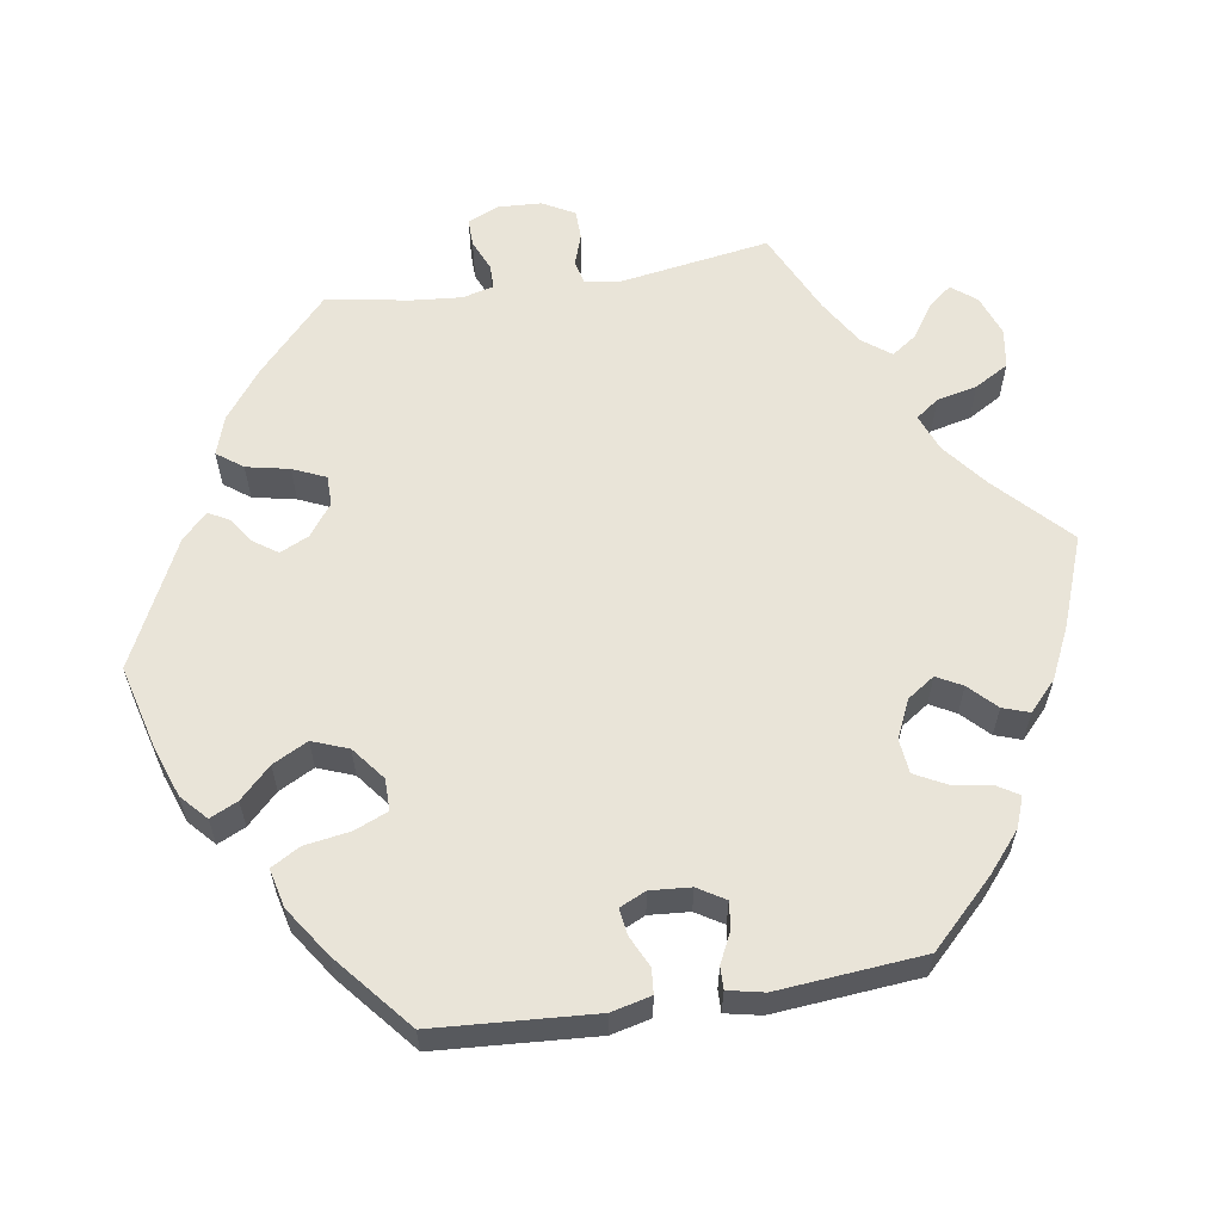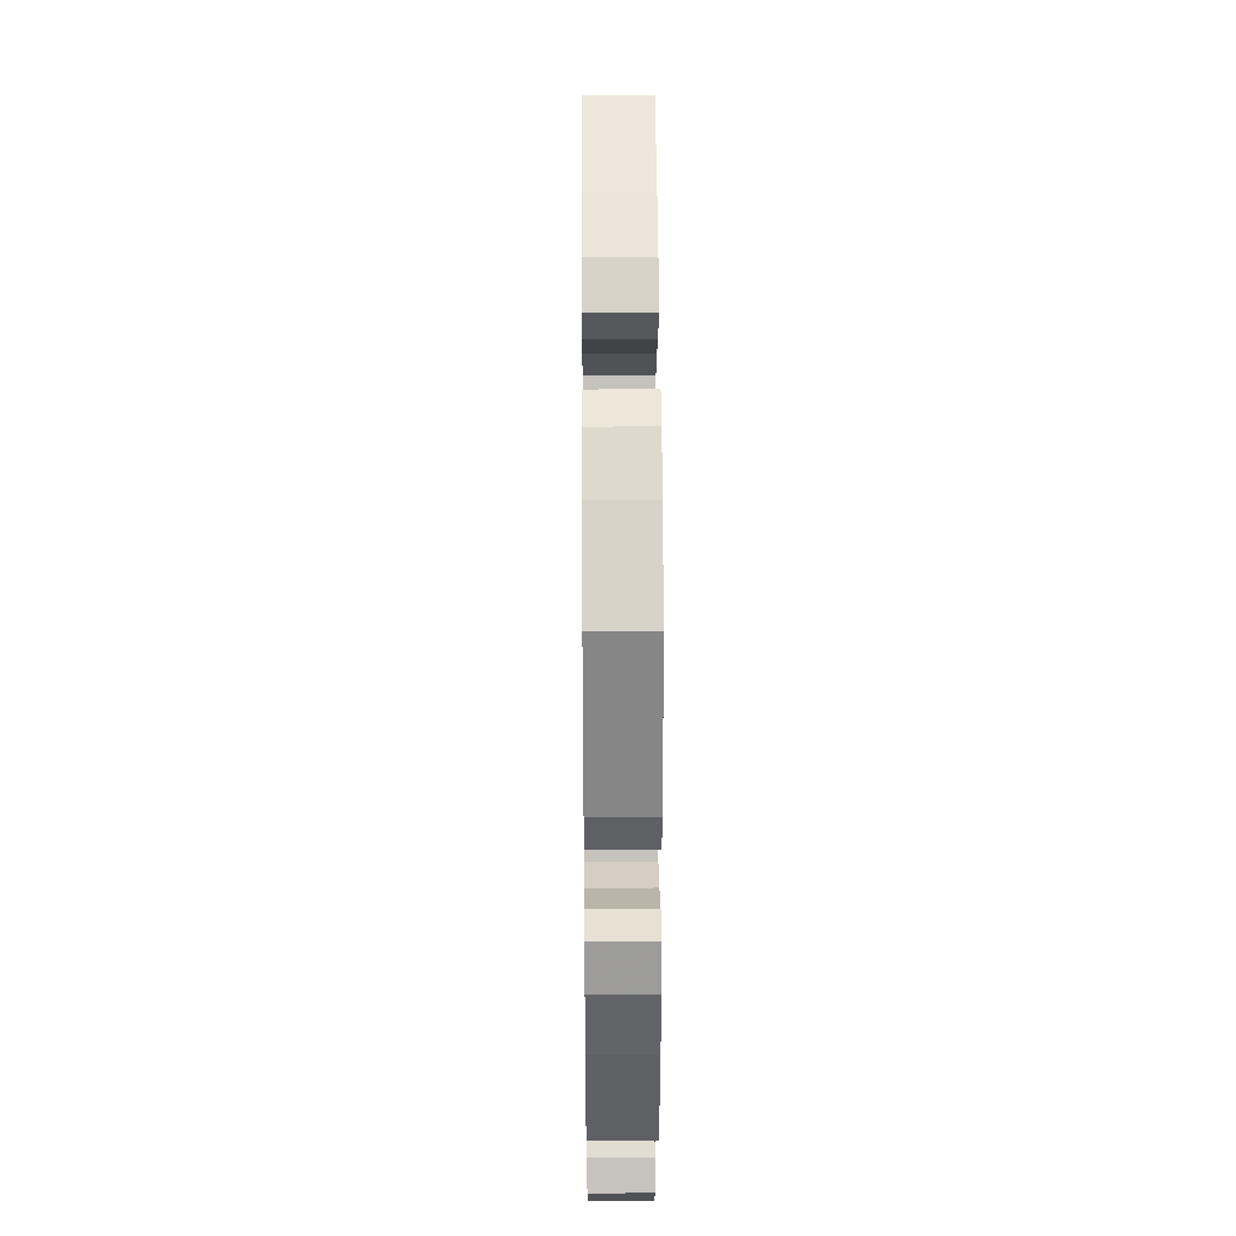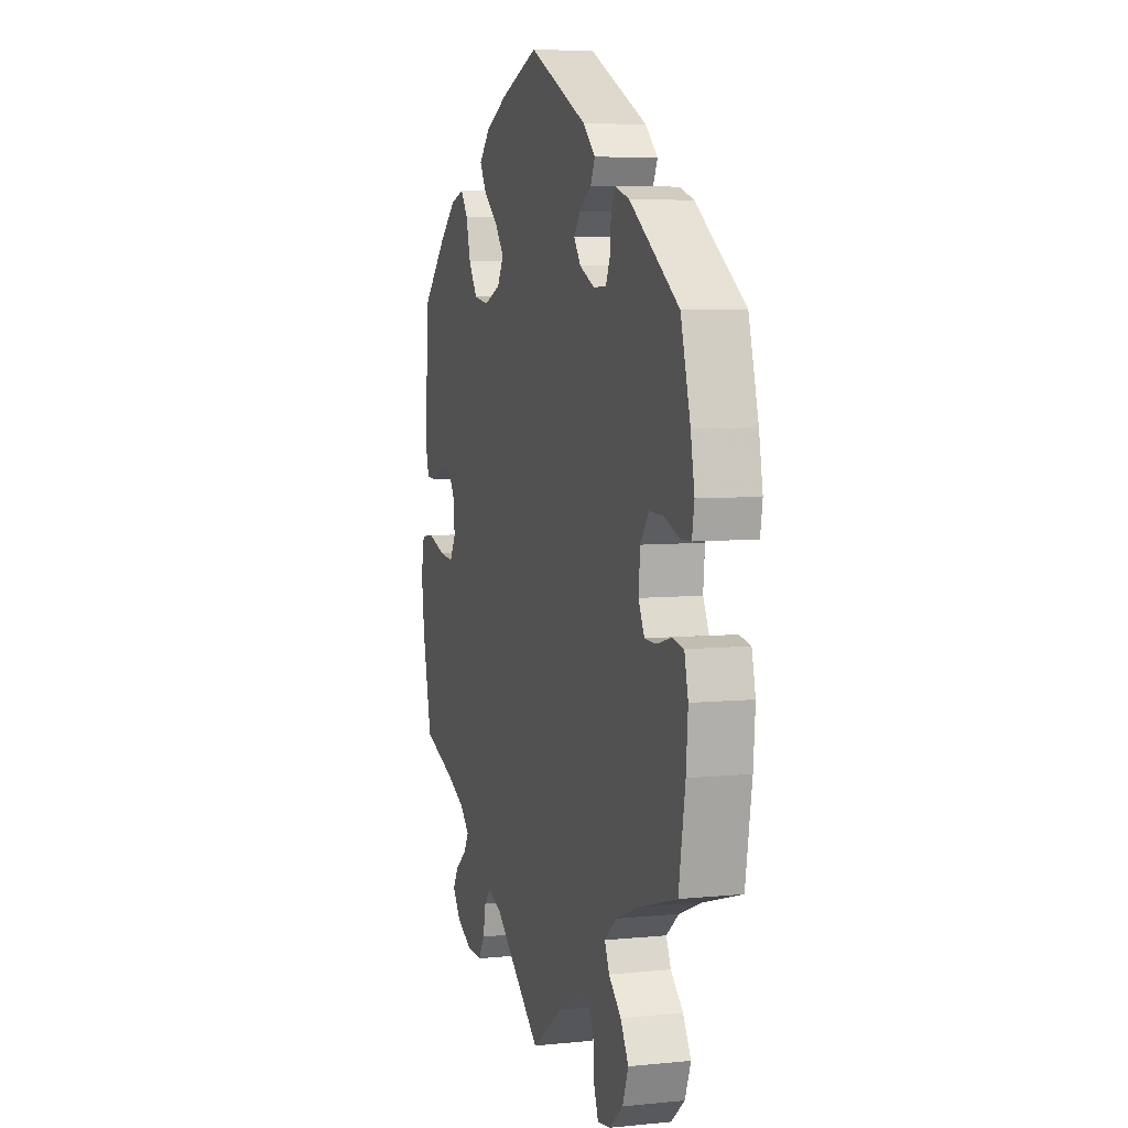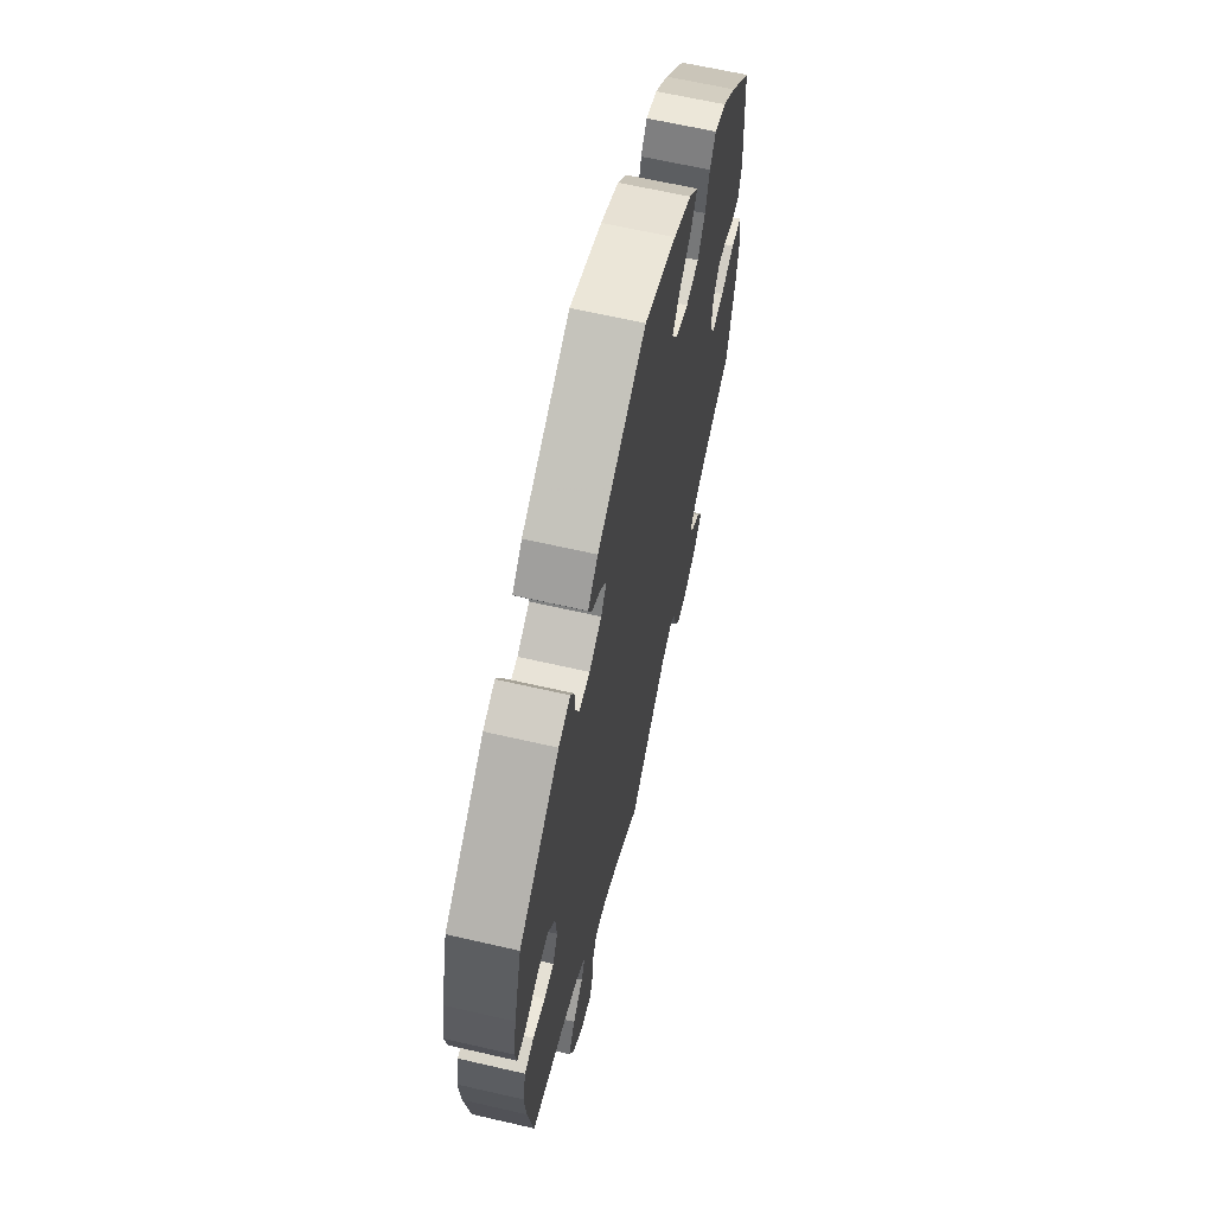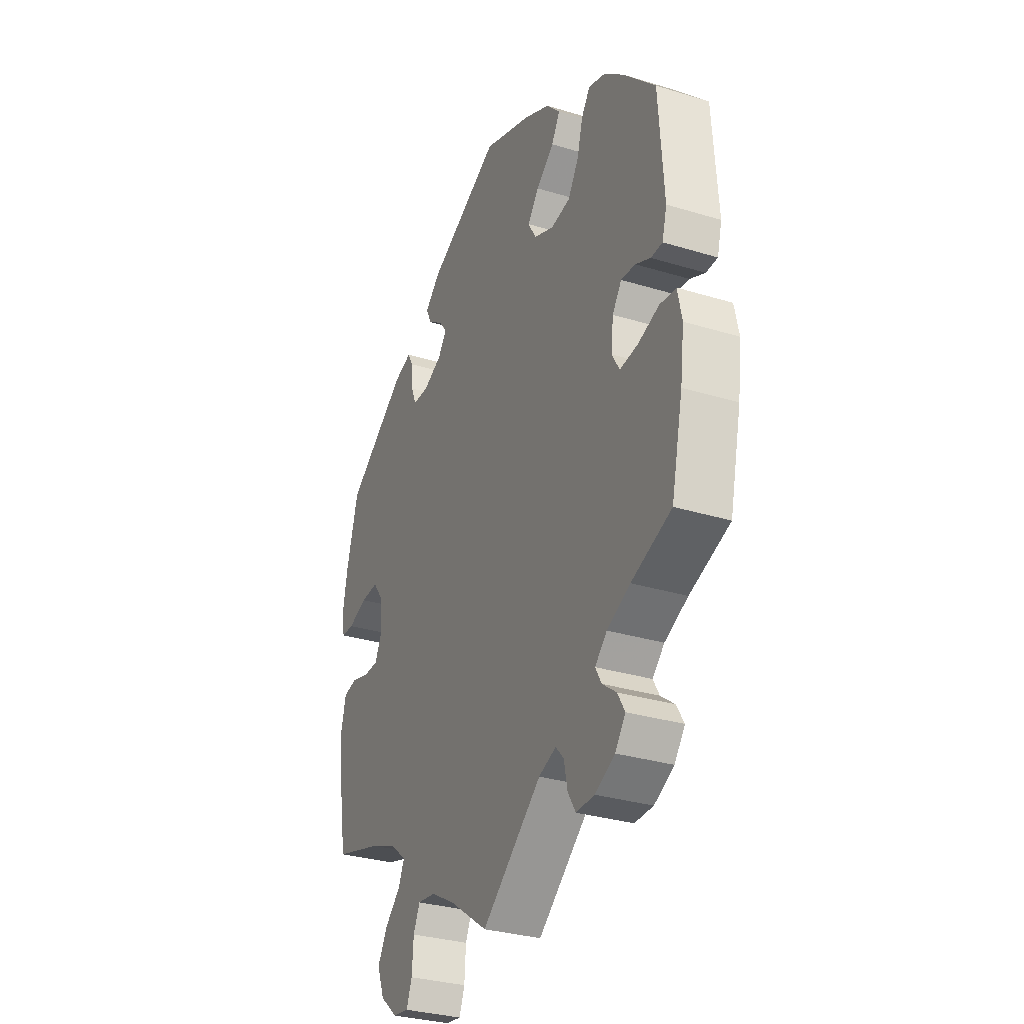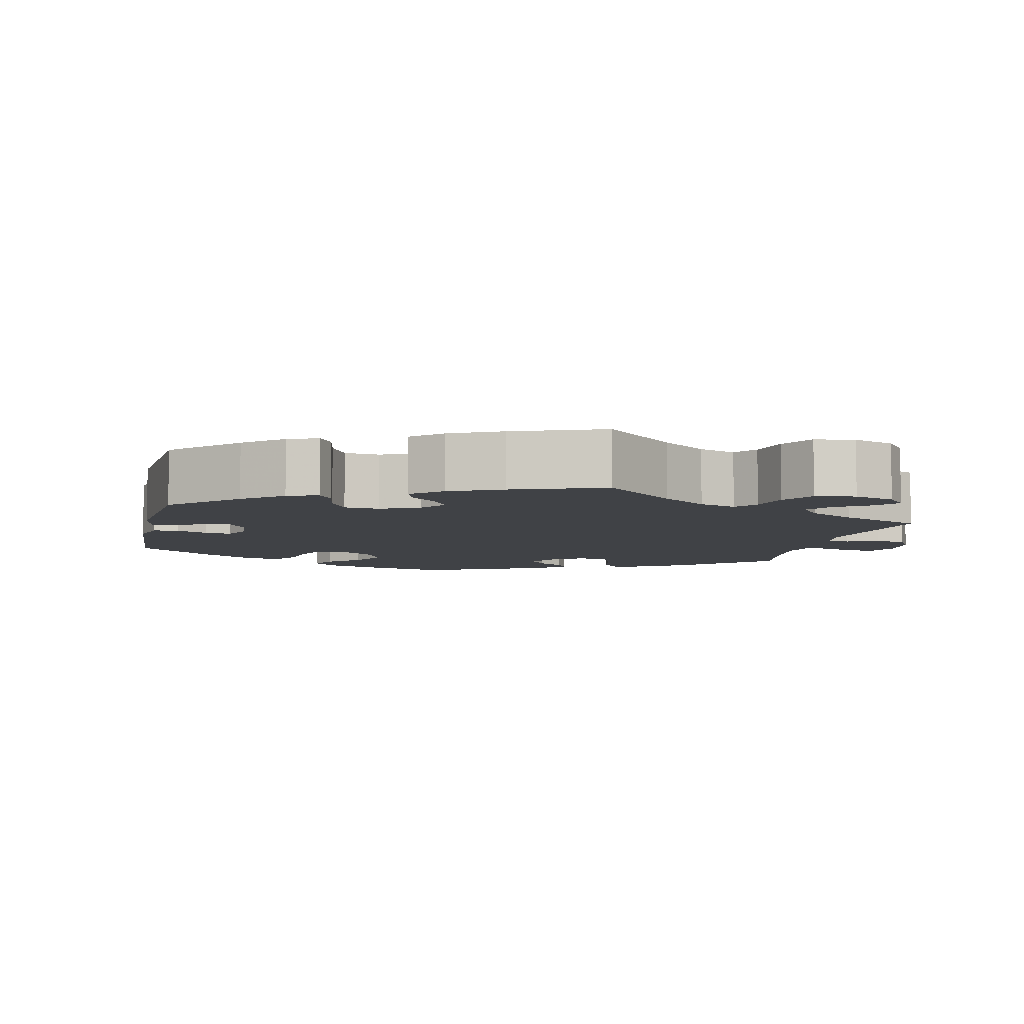
<metadata>
{"format":"obj","ext":"obj","renderer":"f3d","projection":"perspective","resolution":1024,"background":"white","views":[{"elev":60.1,"azim":21.0,"up":"+Y"},{"elev":31.8,"azim":-90.5,"up":"+Z"},{"elev":6.1,"azim":73.0,"up":"+Z"},{"elev":63.9,"azim":103.1,"up":"+Z"},{"elev":-31.2,"azim":-113.6,"up":"+Z"},{"elev":-6.5,"azim":107.4,"up":"+Y"}]}
</metadata>
<code>
v -0.155 0.07 -0.452
v -0.2 0.07 -0.435
v -0.221 0.07 -0.458
v -0.23 0.07 -0.502
v -0.25 0.07 -0.535
v -0.298 0.07 -0.534
v -0.349 0.07 -0.508
v -0.376 0.07 -0.472
v -0.357 0.07 -0.44
v -0.321 0.07 -0.413
v -0.305 0.07 -0.385
v -0.336 0.07 -0.355
v -0.396 0.07 -0.327
v -0.5 0.07 -0.289
v -0.53 0.07 -0.157
v -0.54 0.07 -0.077
v -0.529 0.07 -0.024
v -0.487 0.07 -0.019
v -0.432 0.07 -0.037
v -0.385 0.07 -0.042
v -0.365 0.07 -0.008
v -0.371 0.07 0.044
v -0.395 0.07 0.078
v -0.432 0.07 0.075
v -0.471 0.07 0.057
v -0.501 0.07 0.058
v -0.513 0.07 0.103
v -0.5 0.07 0.289
v -0.418 0.07 0.372
v -0.366 0.07 0.416
v -0.322 0.07 0.43
v -0.299 0.07 0.397
v -0.284 0.07 0.342
v -0.256 0.07 0.298
v -0.206 0.07 0.29
v -0.154 0.07 0.311
v -0.133 0.07 0.347
v -0.162 0.07 0.385
v -0.209 0.07 0.423
v -0.231 0.07 0.461
v -0.195 0.07 0.499
v -0.125 0.07 0.533
v -0.001 0.07 0.578
v 0.188 0.07 0.485
v 0.227 0.07 0.448
v 0.213 0.07 0.418
v 0.175 0.07 0.392
v 0.154 0.07 0.365
v 0.176 0.07 0.334
v 0.224 0.07 0.311
v 0.266 0.07 0.312
v 0.28 0.07 0.345
v 0.283 0.07 0.389
v 0.297 0.07 0.415
v 0.343 0.07 0.4
v 0.5 0.07 0.29
v 0.531 0.07 0.177
v 0.543 0.07 0.111
v 0.536 0.07 0.069
v 0.503 0.07 0.068
v 0.454 0.07 0.086
v 0.408 0.07 0.088
v 0.381 0.07 0.051
v 0.376 0.07 -0.004
v 0.395 0.07 -0.043
v 0.433 0.07 -0.044
v 0.48 0.07 -0.031
v 0.516 0.07 -0.038
v 0.528 0.07 -0.089
v 0.522 0.07 -0.164
v 0.501 0.07 -0.289
v 0.376 0.07 -0.326
v 0.306 0.07 -0.354
v 0.266 0.07 -0.387
v 0.281 0.07 -0.421
v 0.321 0.07 -0.458
v 0.347 0.07 -0.503
v 0.328 0.07 -0.552
v 0.284 0.07 -0.589
v 0.243 0.07 -0.595
v 0.229 0.07 -0.558
v 0.225 0.07 -0.504
v 0.208 0.07 -0.468
v 0.162 0.07 -0.474
v 0.1 0.07 -0.508
v 0 0.07 -0.578
v -0.155 0 -0.452
v -0.2 0 -0.435
v -0.221 0 -0.458
v -0.23 0 -0.502
v -0.25 0 -0.535
v -0.298 0 -0.534
v -0.349 0 -0.508
v -0.376 0 -0.472
v -0.357 0 -0.44
v -0.321 0 -0.413
v -0.305 0 -0.385
v -0.336 0 -0.355
v -0.396 0 -0.327
v -0.5 0 -0.289
v -0.53 0 -0.157
v -0.54 0 -0.077
v -0.529 0 -0.024
v -0.487 0 -0.019
v -0.432 0 -0.037
v -0.385 0 -0.042
v -0.365 0 -0.008
v -0.371 0 0.044
v -0.395 0 0.078
v -0.432 0 0.075
v -0.471 0 0.057
v -0.501 0 0.058
v -0.513 0 0.103
v -0.5 0 0.289
v -0.418 0 0.372
v -0.366 0 0.416
v -0.322 0 0.43
v -0.299 0 0.397
v -0.284 0 0.342
v -0.256 0 0.298
v -0.206 0 0.29
v -0.154 0 0.311
v -0.133 0 0.347
v -0.162 0 0.385
v -0.209 0 0.423
v -0.231 0 0.461
v -0.195 0 0.499
v -0.125 0 0.533
v -0.001 0 0.578
v 0.188 0 0.485
v 0.227 0 0.448
v 0.213 0 0.418
v 0.175 0 0.392
v 0.154 0 0.365
v 0.176 0 0.334
v 0.224 0 0.311
v 0.266 0 0.312
v 0.28 0 0.345
v 0.283 0 0.389
v 0.297 0 0.415
v 0.343 0 0.4
v 0.5 0 0.29
v 0.531 0 0.177
v 0.543 0 0.111
v 0.536 0 0.069
v 0.503 0 0.068
v 0.454 0 0.086
v 0.408 0 0.088
v 0.381 0 0.051
v 0.376 0 -0.004
v 0.395 0 -0.043
v 0.433 0 -0.044
v 0.48 0 -0.031
v 0.516 0 -0.038
v 0.528 0 -0.089
v 0.522 0 -0.164
v 0.501 0 -0.289
v 0.376 0 -0.326
v 0.306 0 -0.354
v 0.266 0 -0.387
v 0.281 0 -0.421
v 0.321 0 -0.458
v 0.347 0 -0.503
v 0.328 0 -0.552
v 0.284 0 -0.589
v 0.243 0 -0.595
v 0.229 0 -0.558
v 0.225 0 -0.504
v 0.208 0 -0.468
v 0.162 0 -0.474
v 0.1 0 -0.508
v 0 0 -0.578
f 85 86 1
f 84 85 1 2
f 83 84 2
f 79 80 81 82
f 79 82 83
f 78 79 83
f 75 76 77 78
f 74 75 78 83
f 69 70 71 72
f 69 72 73
f 66 67 68 69
f 65 66 69 73
f 64 65 73 74
f 58 59 60 61
f 58 61 62
f 57 58 62
f 56 57 62
f 55 56 62 63
f 52 53 54 55
f 51 52 55 63
f 44 45 46 47
f 44 47 48
f 43 44 48
f 42 43 48 49
f 38 39 40 41
f 37 38 41 42
f 30 31 32 33
f 30 33 34
f 29 30 34
f 28 29 34
f 27 28 34 35
f 24 25 26 27
f 23 24 27 35
f 16 17 18 19
f 16 19 20
f 13 14 15 16
f 12 13 16 20
f 11 12 20 21
f 7 8 9 10
f 7 10 11
f 6 7 11
f 3 4 5 6
f 2 3 6 11
f 50 51 63 64
f 49 50 64 74
f 37 42 49 74
f 36 37 74 83
f 22 23 35 36
f 21 22 36 83
f 2 11 21 83
f 87 172 171
f 88 87 171 170
f 88 170 169
f 168 167 166 165
f 169 168 165
f 169 165 164
f 164 163 162 161
f 169 164 161 160
f 158 157 156 155
f 159 158 155
f 155 154 153 152
f 159 155 152 151
f 160 159 151 150
f 147 146 145 144
f 148 147 144
f 148 144 143
f 148 143 142
f 149 148 142 141
f 141 140 139 138
f 149 141 138 137
f 133 132 131 130
f 134 133 130
f 134 130 129
f 135 134 129 128
f 127 126 125 124
f 128 127 124 123
f 119 118 117 116
f 120 119 116
f 120 116 115
f 120 115 114
f 121 120 114 113
f 113 112 111 110
f 121 113 110 109
f 105 104 103 102
f 106 105 102
f 102 101 100 99
f 106 102 99 98
f 107 106 98 97
f 96 95 94 93
f 97 96 93
f 97 93 92
f 92 91 90 89
f 97 92 89 88
f 150 149 137 136
f 160 150 136 135
f 160 135 128 123
f 169 160 123 122
f 122 121 109 108
f 169 122 108 107
f 169 107 97 88
f 1 87 88 2
f 2 88 89 3
f 3 89 90 4
f 4 90 91 5
f 5 91 92 6
f 6 92 93 7
f 7 93 94 8
f 8 94 95 9
f 9 95 96 10
f 10 96 97 11
f 11 97 98 12
f 12 98 99 13
f 13 99 100 14
f 14 100 101 15
f 15 101 102 16
f 16 102 103 17
f 17 103 104 18
f 18 104 105 19
f 19 105 106 20
f 20 106 107 21
f 21 107 108 22
f 22 108 109 23
f 23 109 110 24
f 24 110 111 25
f 25 111 112 26
f 26 112 113 27
f 27 113 114 28
f 28 114 115 29
f 29 115 116 30
f 30 116 117 31
f 31 117 118 32
f 32 118 119 33
f 33 119 120 34
f 34 120 121 35
f 35 121 122 36
f 36 122 123 37
f 37 123 124 38
f 38 124 125 39
f 39 125 126 40
f 40 126 127 41
f 41 127 128 42
f 42 128 129 43
f 43 129 130 44
f 44 130 131 45
f 45 131 132 46
f 46 132 133 47
f 47 133 134 48
f 48 134 135 49
f 49 135 136 50
f 50 136 137 51
f 51 137 138 52
f 52 138 139 53
f 53 139 140 54
f 54 140 141 55
f 55 141 142 56
f 56 142 143 57
f 57 143 144 58
f 58 144 145 59
f 59 145 146 60
f 60 146 147 61
f 61 147 148 62
f 62 148 149 63
f 63 149 150 64
f 64 150 151 65
f 65 151 152 66
f 66 152 153 67
f 67 153 154 68
f 68 154 155 69
f 69 155 156 70
f 70 156 157 71
f 71 157 158 72
f 72 158 159 73
f 73 159 160 74
f 74 160 161 75
f 75 161 162 76
f 76 162 163 77
f 77 163 164 78
f 78 164 165 79
f 79 165 166 80
f 80 166 167 81
f 81 167 168 82
f 82 168 169 83
f 83 169 170 84
f 84 170 171 85
f 85 171 172 86
f 86 172 87 1

</code>
